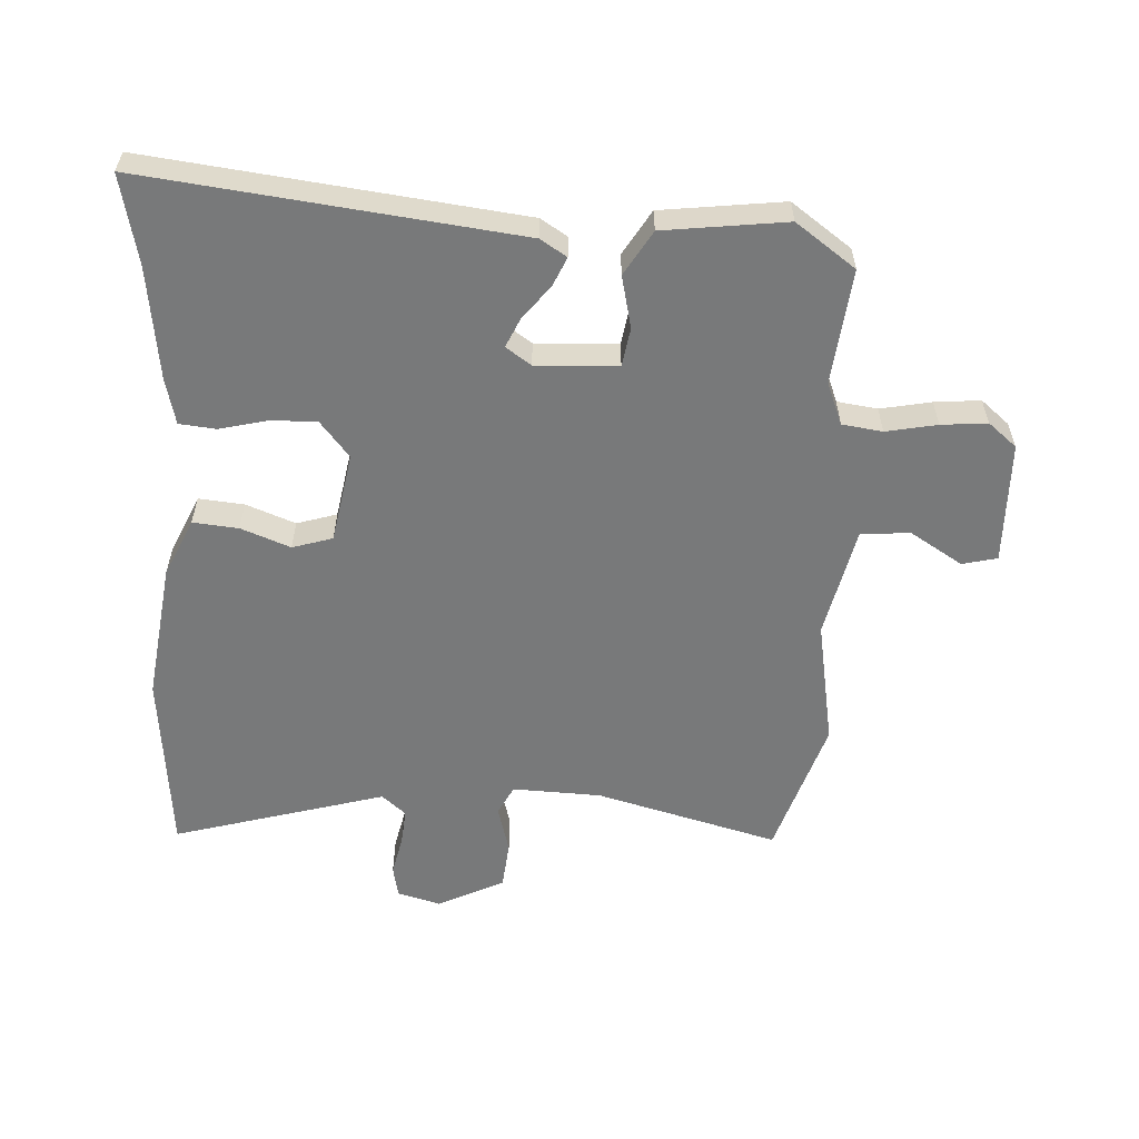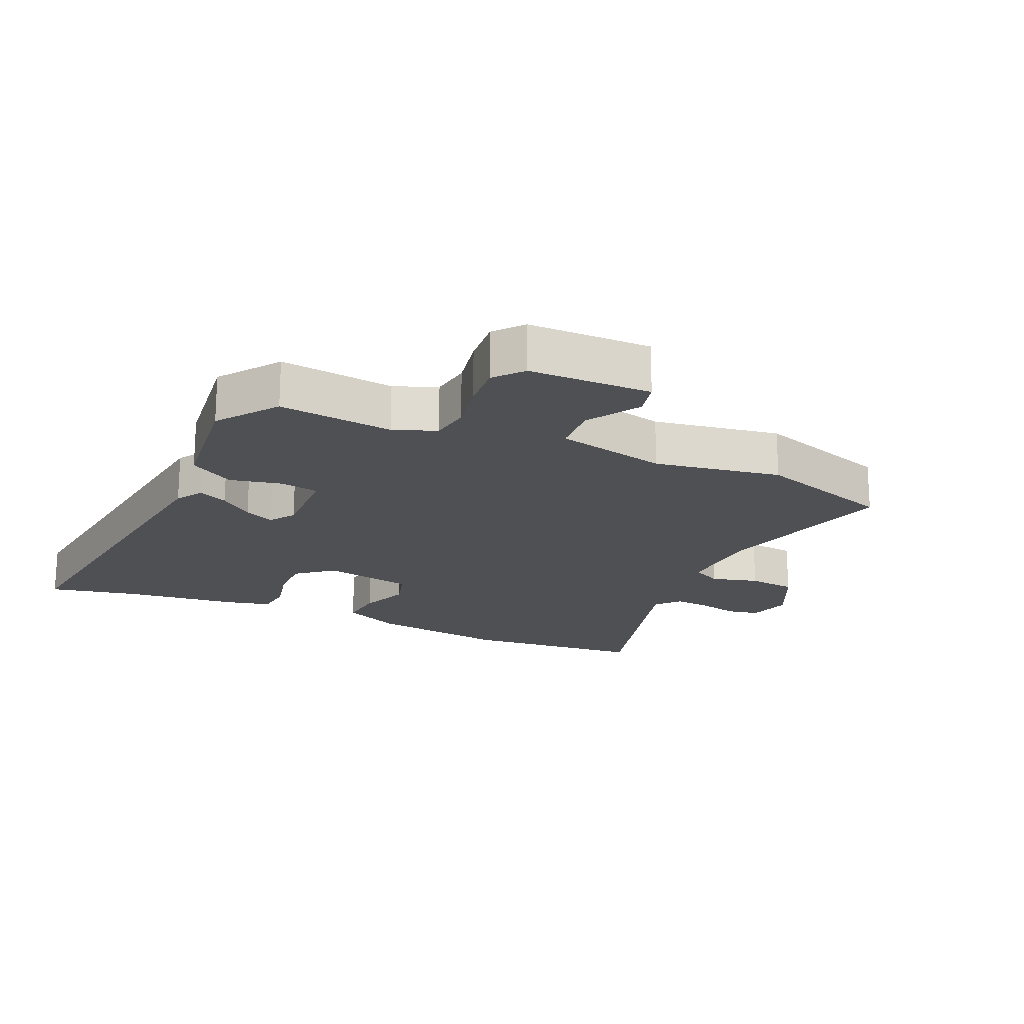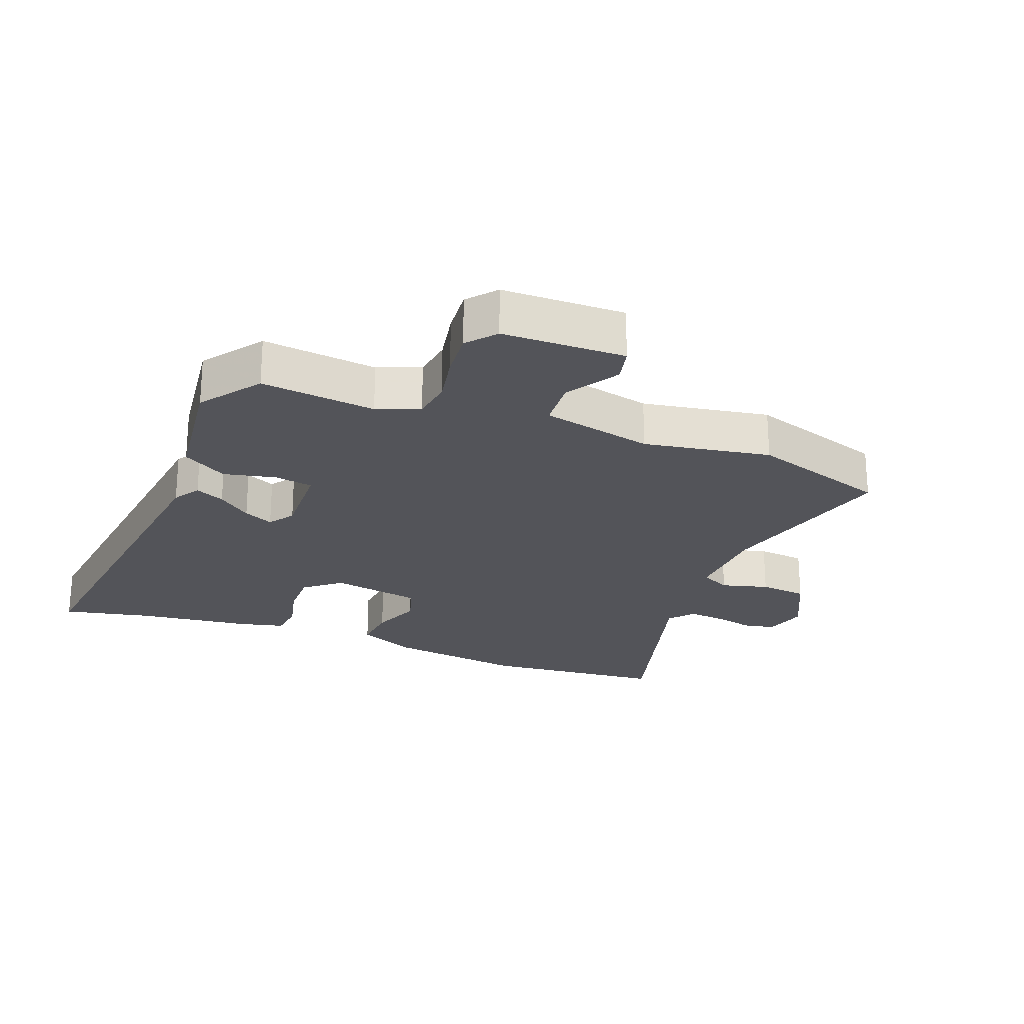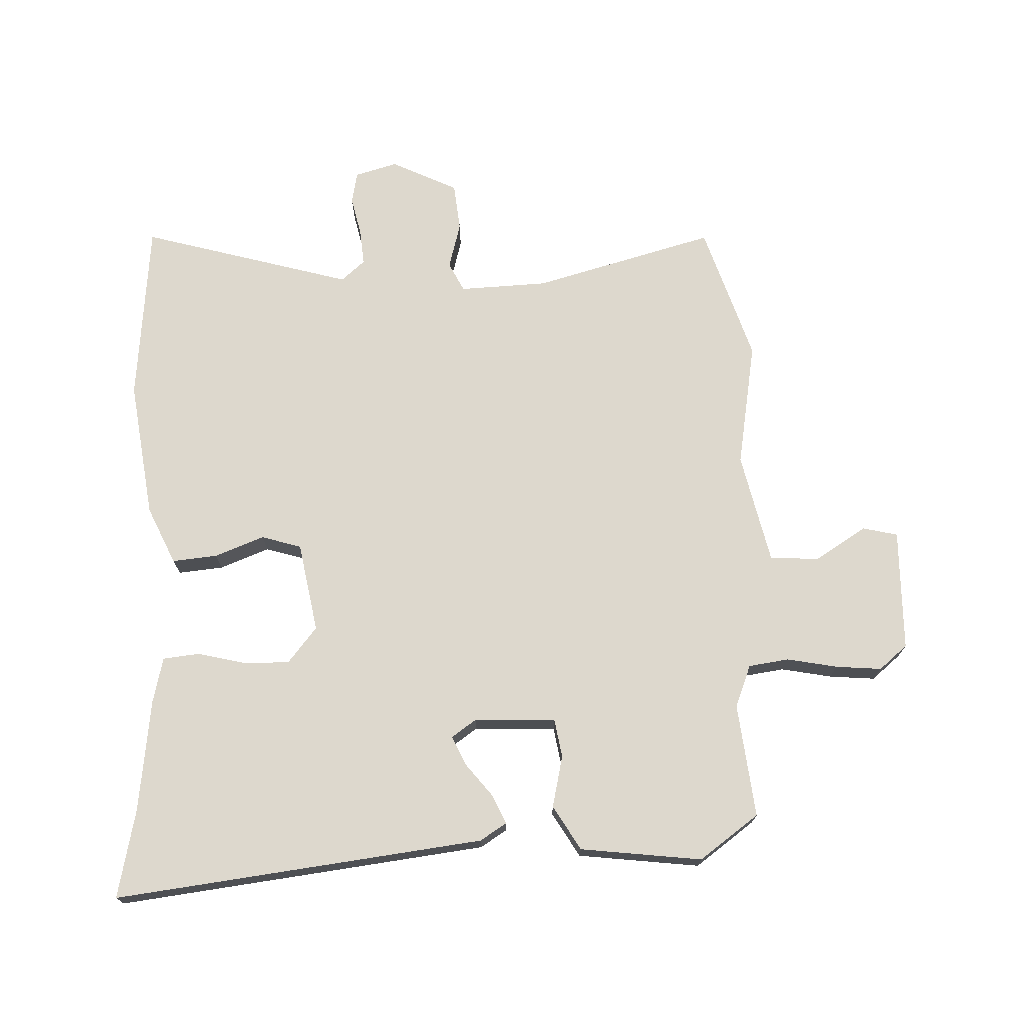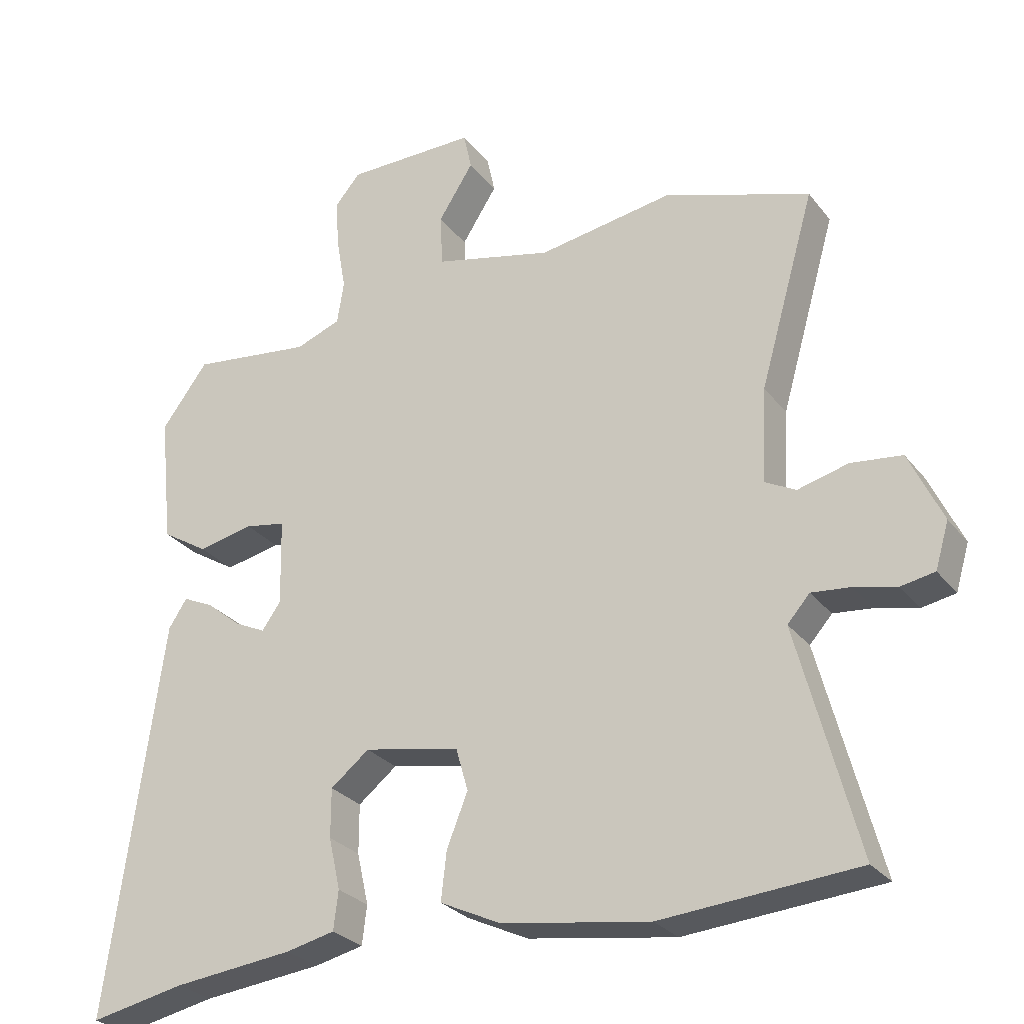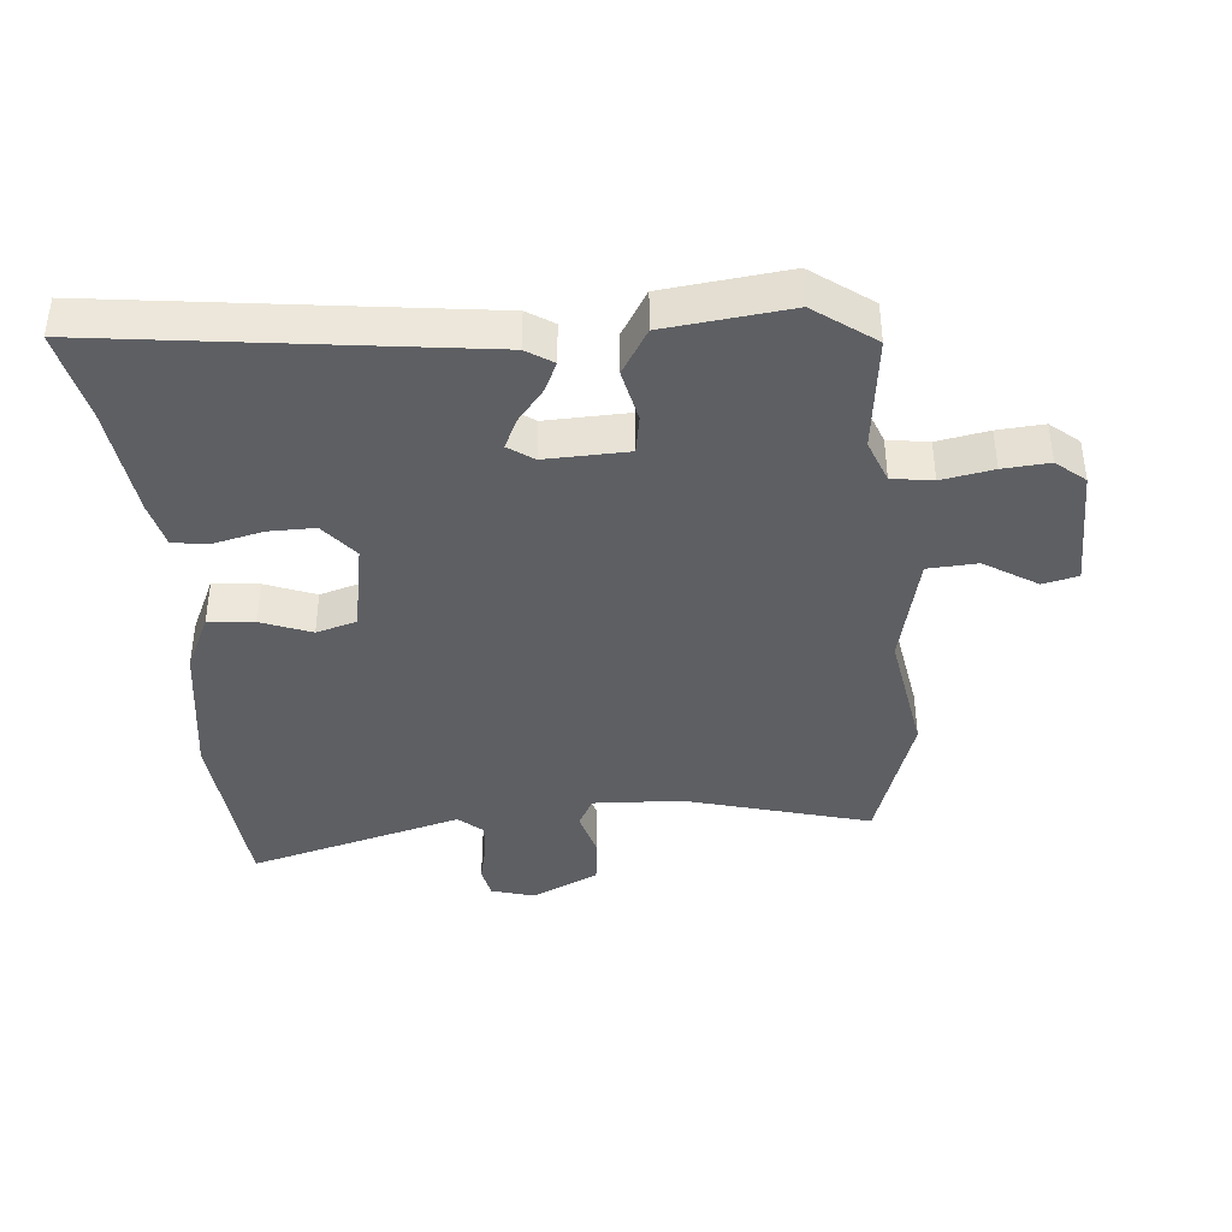
<metadata>
{"format":"obj","ext":"obj","renderer":"f3d","projection":"perspective","resolution":1024,"background":"white","views":[{"elev":-57.7,"azim":-91.9,"up":"+Y"},{"elev":-19.2,"azim":-23.4,"up":"+Y"},{"elev":-23.8,"azim":-20.2,"up":"+Y"},{"elev":72.2,"azim":-91.1,"up":"+Y"},{"elev":-27.9,"azim":29.9,"up":"+Z"},{"elev":-39.9,"azim":-84.3,"up":"+Y"}]}
</metadata>
<code>
v 0.592 0.07 -0.493
v 0.304 0.07 -0.515
v 0.087 0.07 -0.481
v -0.003 0.07 -0.438
v 0.005 0.07 -0.367
v 0.036 0.07 -0.29
v 0.018 0.07 -0.227
v -0.123 0.07 -0.199
v -0.18 0.07 -0.244
v -0.18 0.07 -0.316
v -0.163 0.07 -0.392
v -0.17 0.07 -0.449
v -0.242 0.07 -0.465
v -0.419 0.07 -0.484
v -0.559 0.07 -0.512
v -0.479 0.07 0.068
v -0.452 0.07 0.109
v -0.407 0.07 0.088
v -0.356 0.07 0.046
v -0.31 0.07 0.024
v -0.282 0.07 0.063
v -0.285 0.07 0.191
v -0.345 0.07 0.202
v -0.427 0.07 0.185
v -0.496 0.07 0.228
v -0.516 0.07 0.42
v -0.447 0.07 0.512
v -0.268 0.07 0.489
v -0.201 0.07 0.514
v -0.191 0.07 0.577
v -0.205 0.07 0.657
v -0.21 0.07 0.729
v -0.172 0.07 0.773
v 0.02 0.07 0.773
v 0.032 0.07 0.718
v -0.02 0.07 0.637
v -0.016 0.07 0.56
v 0.158 0.07 0.518
v 0.357 0.07 0.549
v 0.572 0.07 0.476
v 0.49 0.07 0.191
v 0.482 0.07 0.052
v 0.528 0.07 0.028
v 0.602 0.07 0.047
v 0.677 0.07 0.038
v 0.726 0.07 -0.067
v 0.706 0.07 -0.134
v 0.656 0.07 -0.143
v 0.594 0.07 -0.128
v 0.537 0.07 -0.122
v 0.504 0.07 -0.159
v 0.592 0 -0.493
v 0.304 0 -0.515
v 0.087 0 -0.481
v -0.003 0 -0.438
v 0.005 0 -0.367
v 0.036 0 -0.29
v 0.018 0 -0.227
v -0.123 0 -0.199
v -0.18 0 -0.244
v -0.18 0 -0.316
v -0.163 0 -0.392
v -0.17 0 -0.449
v -0.242 0 -0.465
v -0.419 0 -0.484
v -0.559 0 -0.512
v -0.479 0 0.068
v -0.452 0 0.109
v -0.407 0 0.088
v -0.356 0 0.046
v -0.31 0 0.024
v -0.282 0 0.063
v -0.285 0 0.191
v -0.345 0 0.202
v -0.427 0 0.185
v -0.496 0 0.228
v -0.516 0 0.42
v -0.447 0 0.512
v -0.268 0 0.489
v -0.201 0 0.514
v -0.191 0 0.577
v -0.205 0 0.657
v -0.21 0 0.729
v -0.172 0 0.773
v 0.02 0 0.773
v 0.032 0 0.718
v -0.02 0 0.637
v -0.016 0 0.56
v 0.158 0 0.518
v 0.357 0 0.549
v 0.572 0 0.476
v 0.49 0 0.191
v 0.482 0 0.052
v 0.528 0 0.028
v 0.602 0 0.047
v 0.677 0 0.038
v 0.726 0 -0.067
v 0.706 0 -0.134
v 0.656 0 -0.143
v 0.594 0 -0.128
v 0.537 0 -0.122
v 0.504 0 -0.159
f 46 47 48 49
f 46 49 50
f 43 44 45 46
f 43 46 50
f 42 43 50 51
f 38 39 40 41
f 37 38 41 42
f 33 34 35 36
f 33 36 37
f 30 31 32 33
f 30 33 37
f 29 30 37 42
f 25 26 27 28
f 23 24 25 28
f 22 23 28 29
f 21 22 29 42
f 16 17 18 19
f 14 15 16 19
f 14 19 20
f 10 11 12 13
f 9 10 13 14
f 3 4 5 6
f 1 2 3 6
f 51 1 6 7
f 42 51 7 8
f 21 42 8
f 9 14 20 21
f 8 9 21
f 100 99 98 97
f 101 100 97
f 97 96 95 94
f 101 97 94
f 102 101 94 93
f 92 91 90 89
f 93 92 89 88
f 87 86 85 84
f 88 87 84
f 84 83 82 81
f 88 84 81
f 93 88 81 80
f 79 78 77 76
f 79 76 75 74
f 80 79 74 73
f 93 80 73 72
f 70 69 68 67
f 70 67 66 65
f 71 70 65
f 64 63 62 61
f 65 64 61 60
f 57 56 55 54
f 57 54 53 52
f 58 57 52 102
f 59 58 102 93
f 59 93 72
f 72 71 65 60
f 72 60 59
f 1 52 53 2
f 2 53 54 3
f 3 54 55 4
f 4 55 56 5
f 5 56 57 6
f 6 57 58 7
f 7 58 59 8
f 8 59 60 9
f 9 60 61 10
f 10 61 62 11
f 11 62 63 12
f 12 63 64 13
f 13 64 65 14
f 14 65 66 15
f 15 66 67 16
f 16 67 68 17
f 17 68 69 18
f 18 69 70 19
f 19 70 71 20
f 20 71 72 21
f 21 72 73 22
f 22 73 74 23
f 23 74 75 24
f 24 75 76 25
f 25 76 77 26
f 26 77 78 27
f 27 78 79 28
f 28 79 80 29
f 29 80 81 30
f 30 81 82 31
f 31 82 83 32
f 32 83 84 33
f 33 84 85 34
f 34 85 86 35
f 35 86 87 36
f 36 87 88 37
f 37 88 89 38
f 38 89 90 39
f 39 90 91 40
f 40 91 92 41
f 41 92 93 42
f 42 93 94 43
f 43 94 95 44
f 44 95 96 45
f 45 96 97 46
f 46 97 98 47
f 47 98 99 48
f 48 99 100 49
f 49 100 101 50
f 50 101 102 51
f 51 102 52 1

</code>
